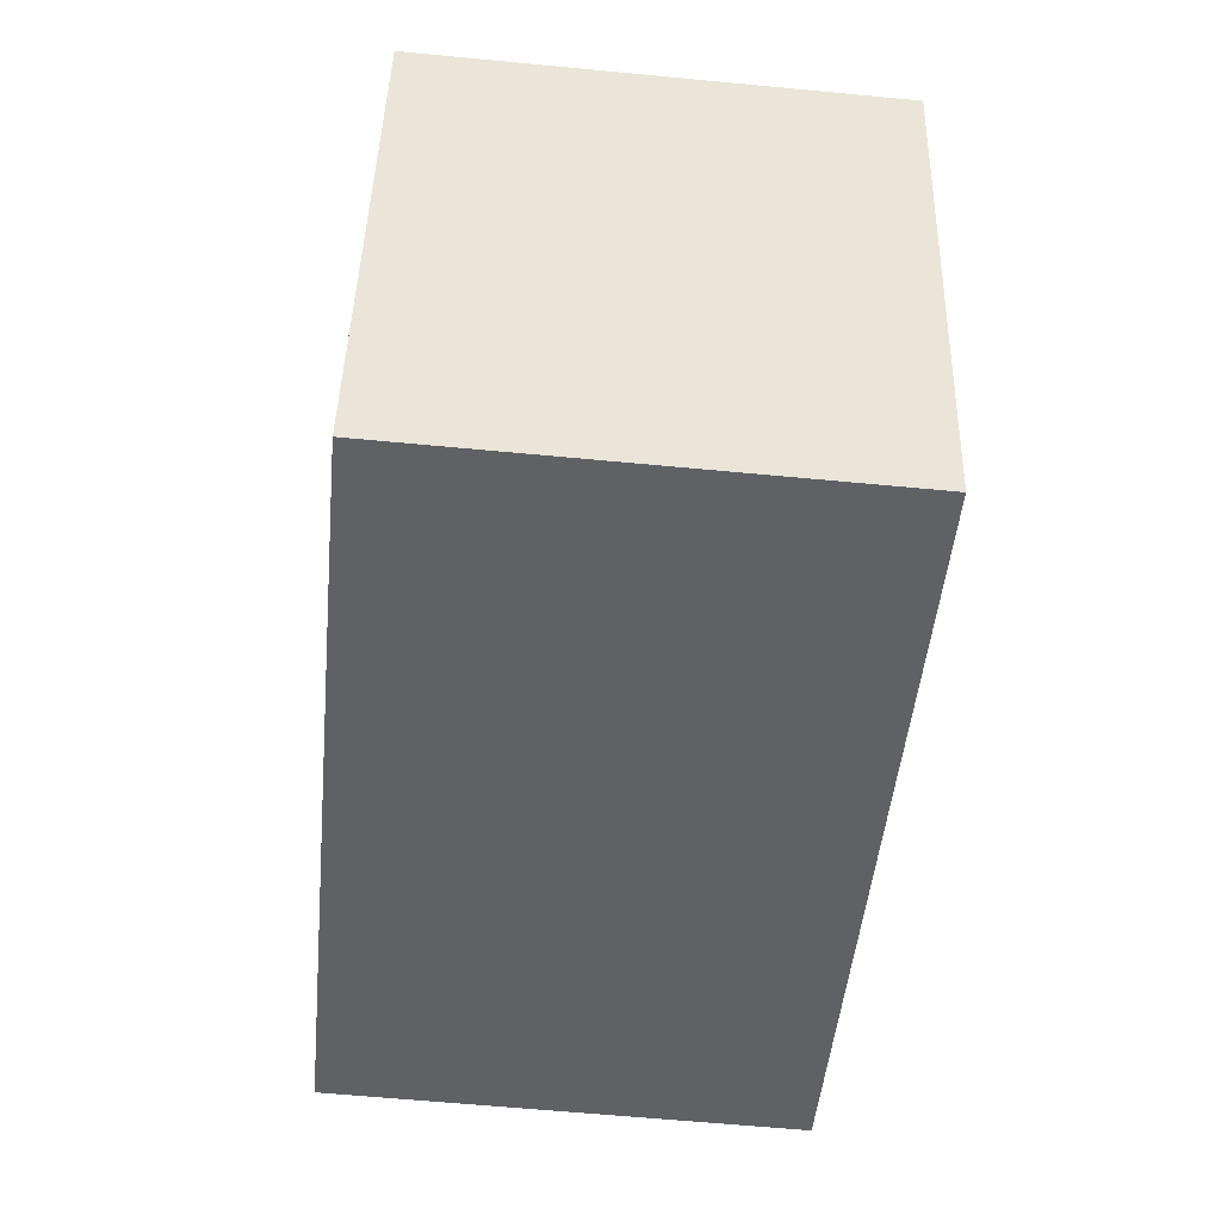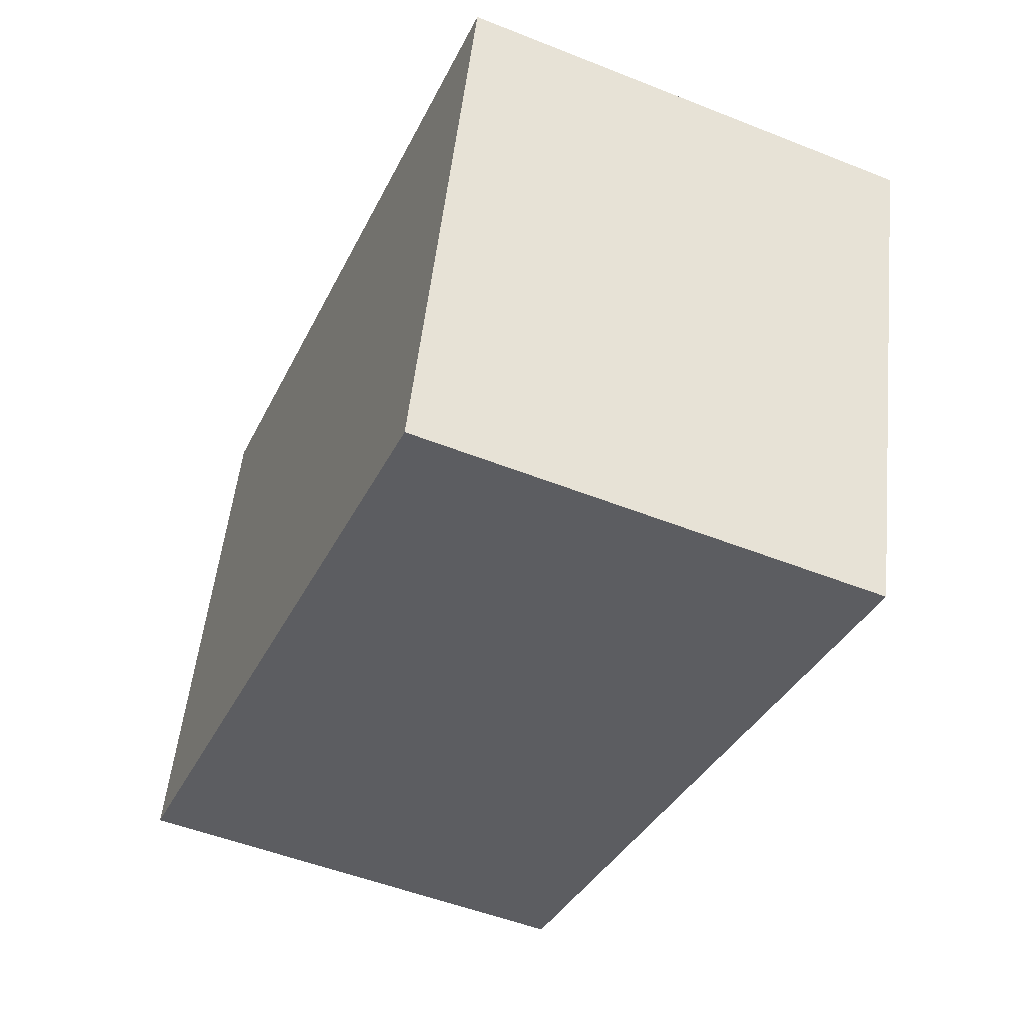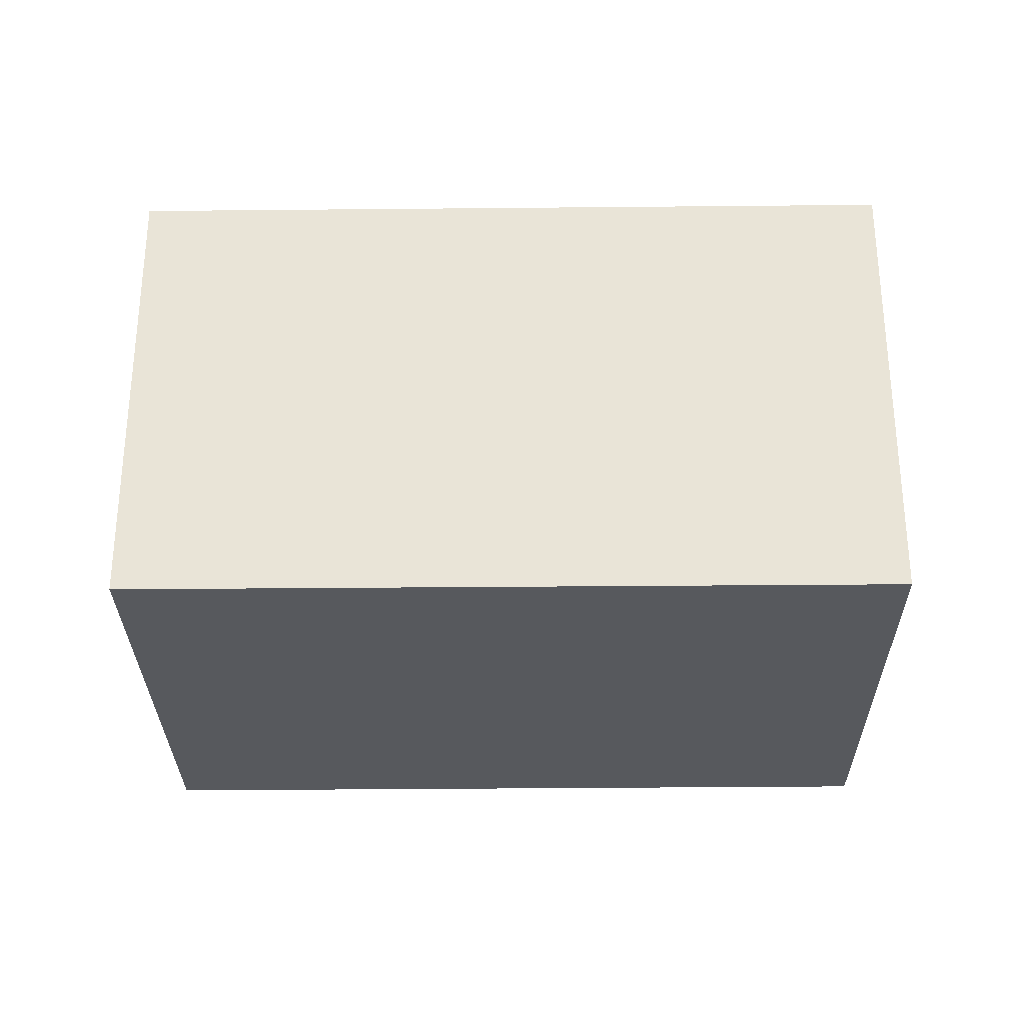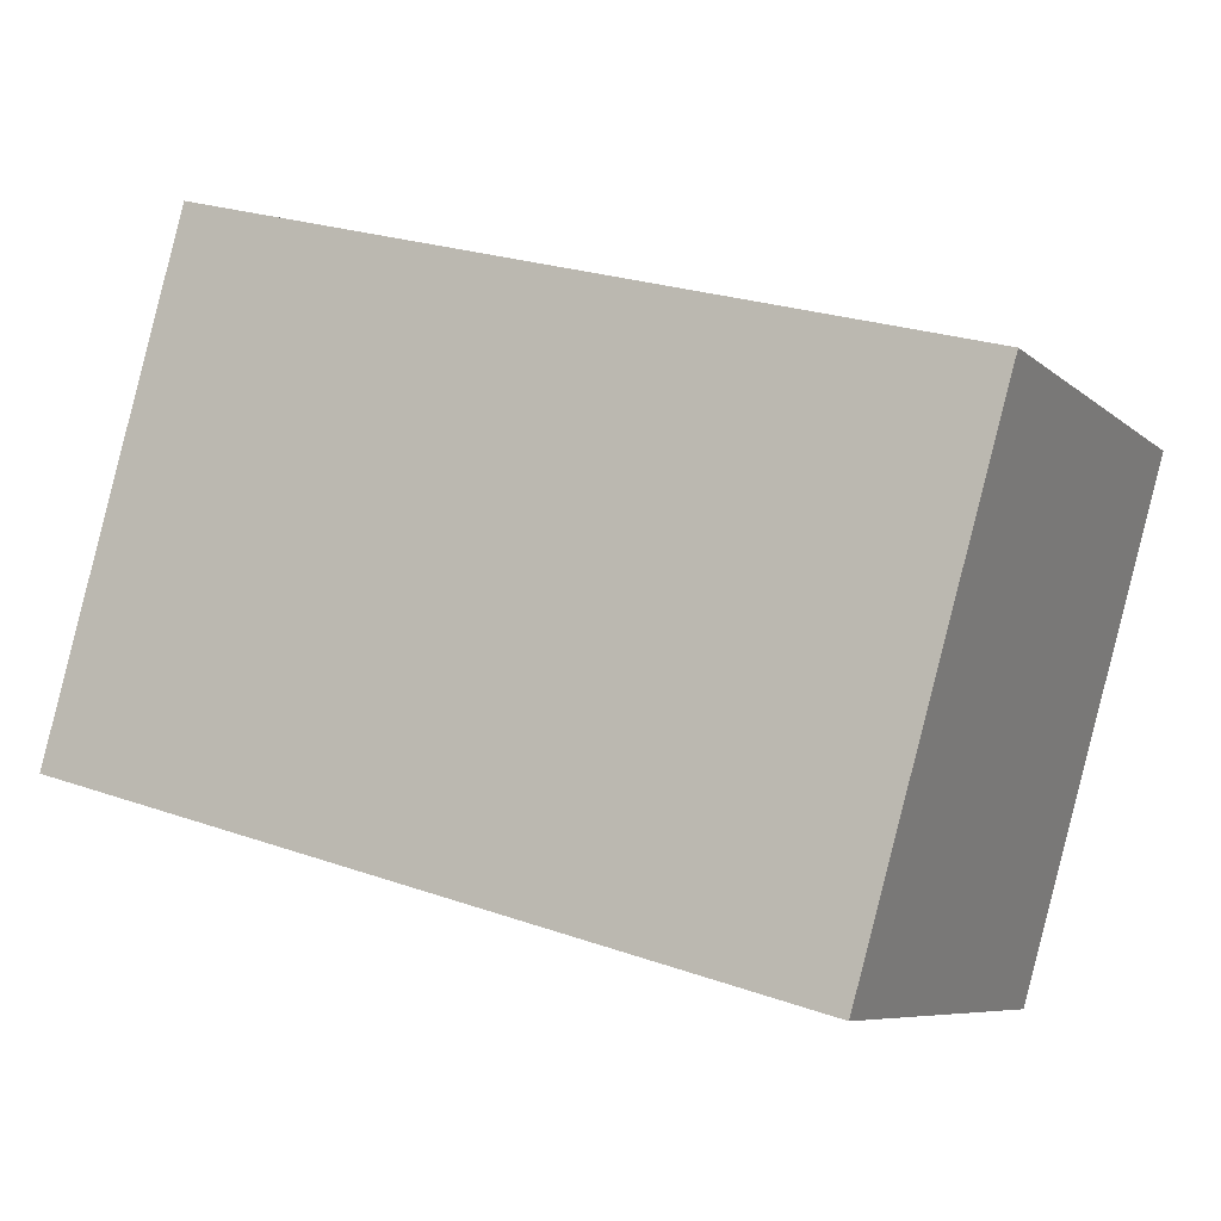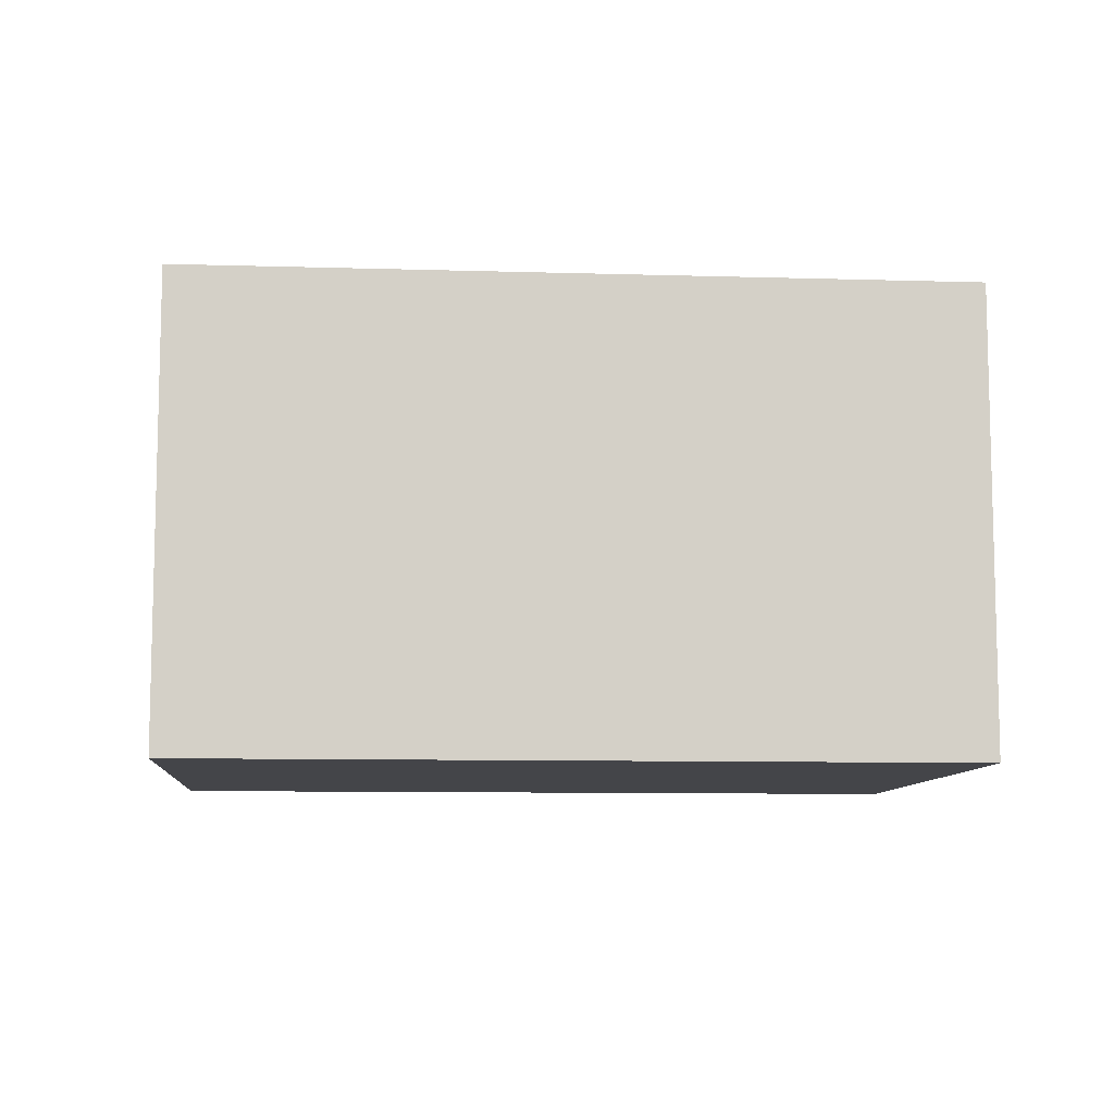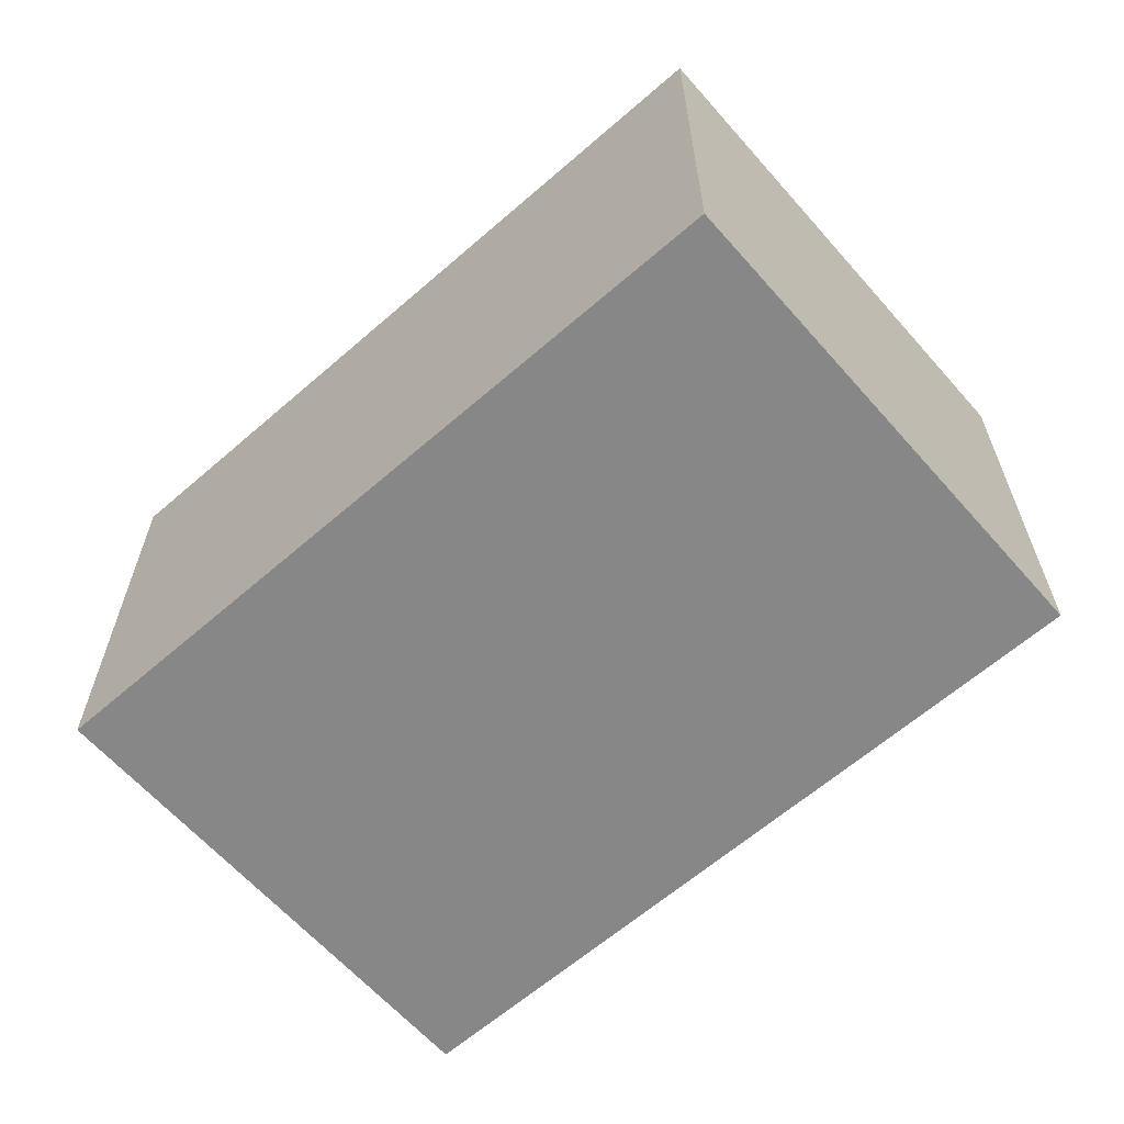
<metadata>
{"format":"obj","ext":"obj","renderer":"f3d","projection":"perspective","resolution":1024,"background":"white","views":[{"elev":-62.4,"azim":84.5,"up":"+Z"},{"elev":-51.1,"azim":66.6,"up":"+Z"},{"elev":-29.4,"azim":-163.8,"up":"+Y"},{"elev":-7.3,"azim":25.1,"up":"+Z"},{"elev":-9.1,"azim":10.7,"up":"+Y"},{"elev":-62.6,"azim":-123.2,"up":"+Y"}]}
</metadata>
<code>
v  16.98 10.39 -4.675
v  3.144 10.39 11.31
v  20.16 10.39 6.669
v  0 10.39 6.361e-16
v  20.16 -4.084e-16 6.669
v  16.98 2.863e-16 -4.675
v  0 0 0
v  3.144 -6.927e-16 11.31
g defaultobject
f 1 2 3
f 2 1 4
f 5 1 3
f 1 5 6
f 6 4 1
f 4 6 7
f 7 2 4
f 2 7 8
f 8 3 2
f 3 8 5
f 8 6 5
f 6 8 7

</code>
